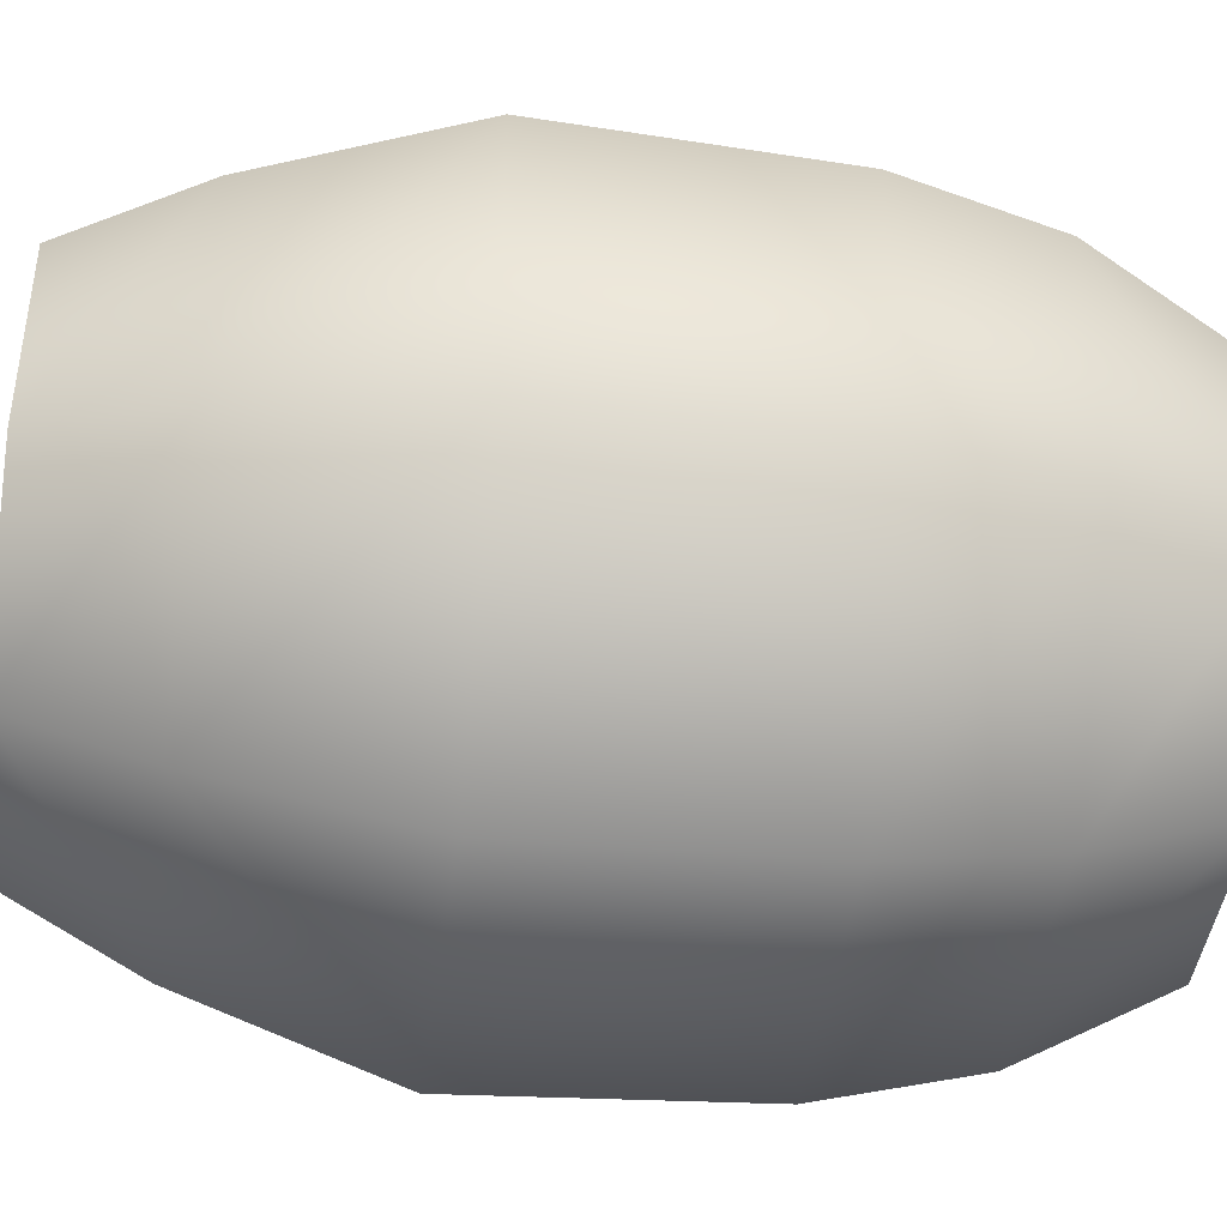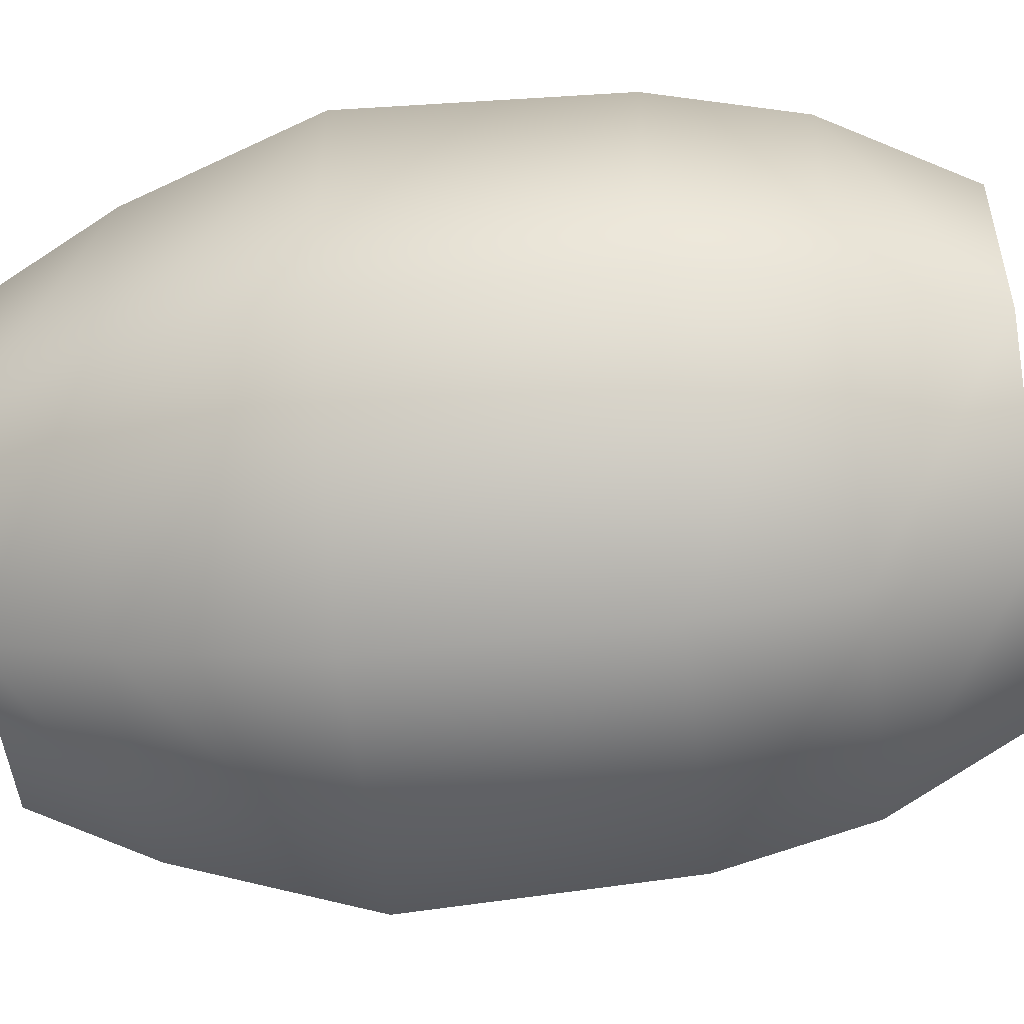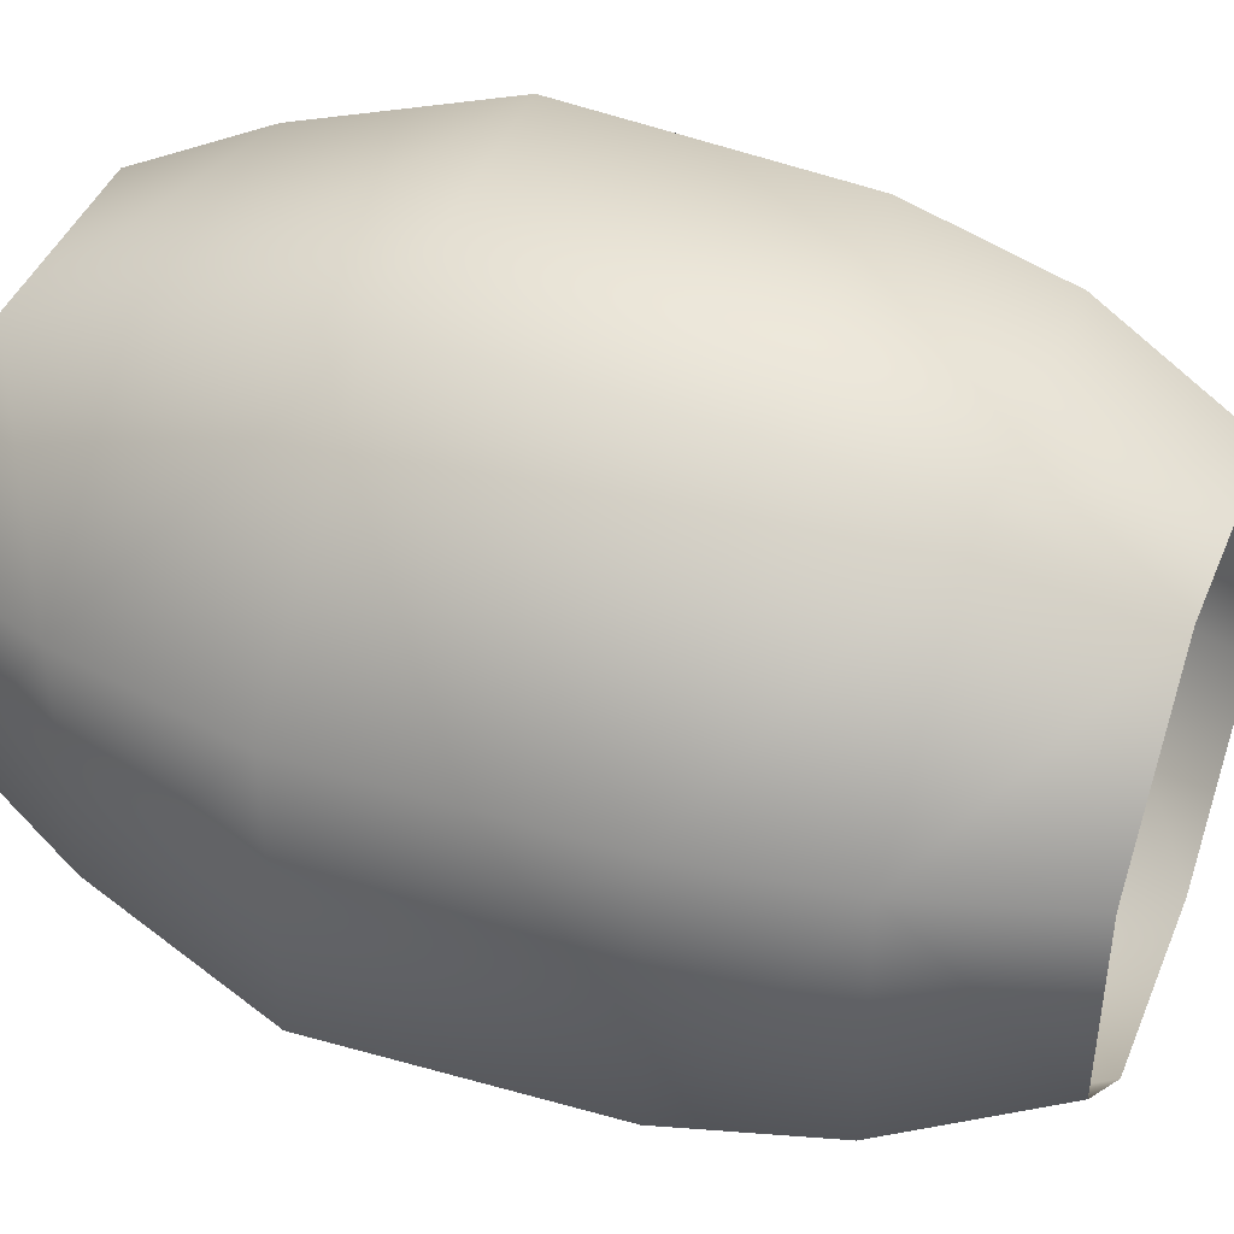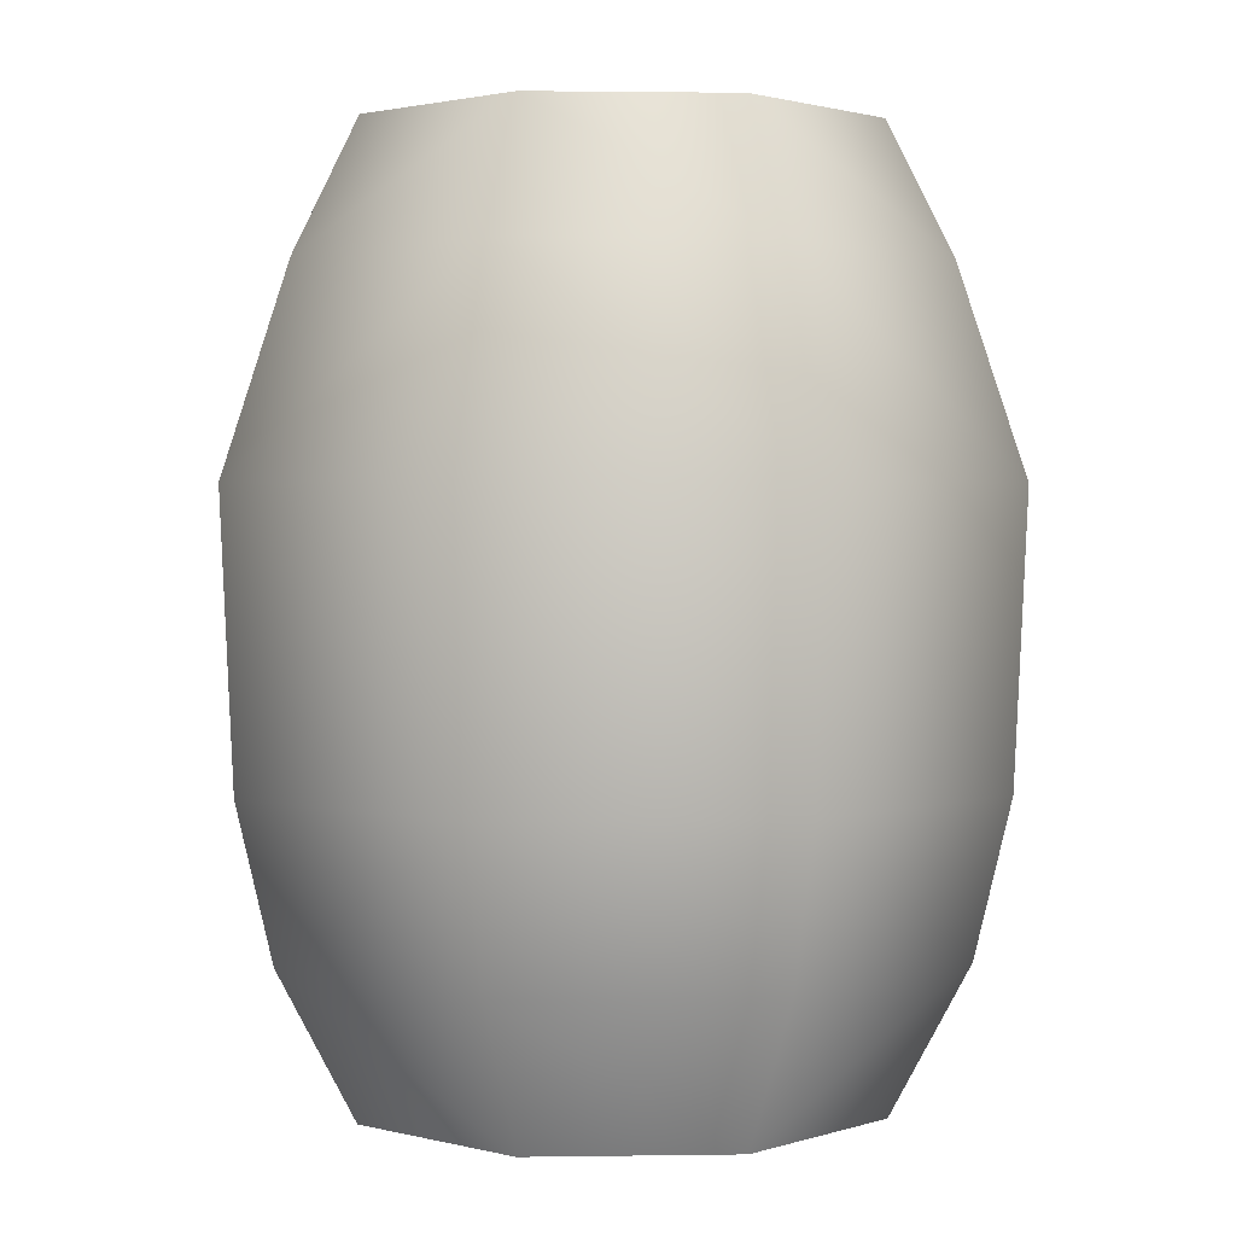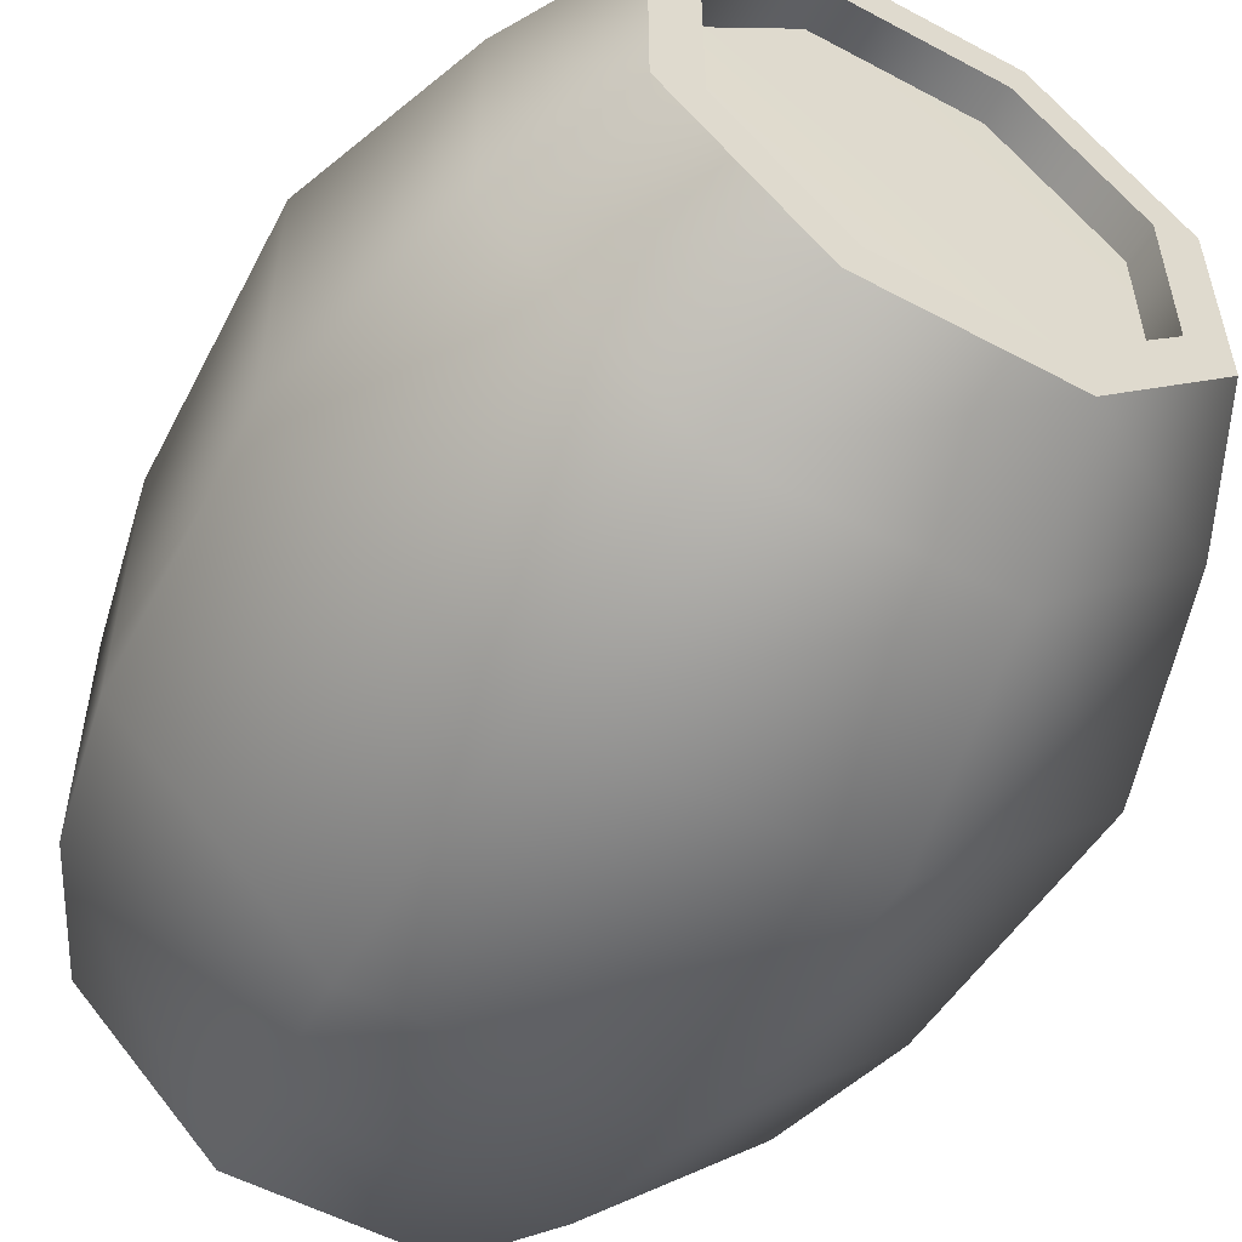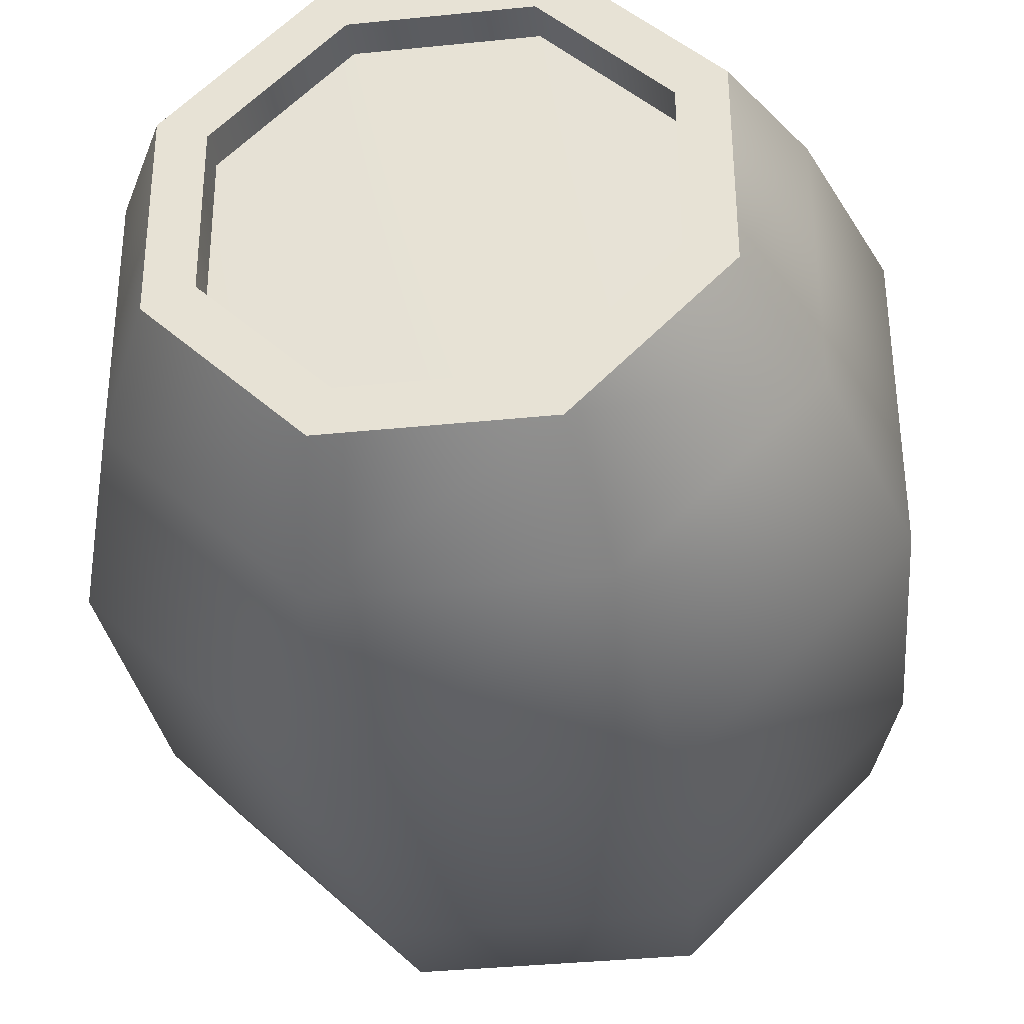
<metadata>
{"format":"obj","ext":"obj","renderer":"f3d","projection":"perspective","resolution":1024,"background":"white","views":[{"elev":-43.0,"azim":-97.3,"up":"+Z"},{"elev":-51.8,"azim":-83.1,"up":"+Z"},{"elev":43.9,"azim":-68.5,"up":"+Z"},{"elev":1.7,"azim":-137.8,"up":"+Y"},{"elev":-54.8,"azim":150.4,"up":"+Z"},{"elev":-35.1,"azim":-172.5,"up":"+Z"}]}
</metadata>
<code>
o Circle.031_Circle.032
v -0.2538 0.01265 -0.6138
v -0.6099 0.01265 -0.255
v -0.3306 0.385 -0.7972
v -0.608 0.01265 0.2506
v -0.2491 0.01265 0.6067
v -0.7913 0.385 0.3274
v 0.2565 0.01265 0.6047
v 0.6125 0.01265 0.2459
v 0.7965 0.385 0.3212
v 0.2517 0.01265 -0.6158
v 0.3271 0.385 -0.7998
v 0.6106 0.01265 -0.2597
v 0.794 0.385 -0.3365
v -0.3245 0.385 0.7907
v 0.3333 0.385 0.7881
v 0.8815 0.7697 0.356
v -0.3661 0.7697 -0.8819
v 0.3619 0.7697 -0.8847
v -0.7939 0.385 -0.3303
v -0.8789 0.7697 -0.3651
v 0.3687 0.7697 0.8728
v -0.8761 0.7697 0.3629
v 0.8787 0.7697 -0.372
v 0.9088 1.477 -0.3846
v -0.9091 1.477 -0.3775
v -0.3593 0.7697 0.8756
v -0.3717 1.477 0.9059
v 0.3814 1.477 0.903
v 0.3743 1.477 -0.915
v 0.7522 1.986 -0.319
v -0.9062 1.477 0.3755
v -0.752 1.986 -0.3132
v -0.3073 1.986 0.7488
v 0.9118 1.477 0.3684
v 0.7547 1.986 0.3041
v -0.3787 1.477 -0.9121
v -0.3132 1.986 -0.7555
v -0.7496 1.986 0.3099
v -0.2447 2.314 0.596
v 0.3158 1.986 0.7464
v 0.252 2.314 0.5941
v 0.3099 1.986 -0.7579
v -0.2494 2.314 -0.6032
v 0.2473 2.314 -0.6051
v -0.5993 2.314 -0.2506
v 0.6 2.314 -0.2552
v -0.2447 2.314 0.596
v 0.252 2.314 0.5941
v -0.1994 2.314 0.4854
v 0.6019 2.314 0.2415
v 0.6 2.314 -0.2552
v 0.4913 2.314 0.1962
v -0.2494 2.314 -0.6032
v -0.5993 2.314 -0.2506
v -0.2032 2.314 -0.4929
v -0.5973 2.314 0.2461
v 0.2473 2.314 -0.6051
v 0.202 2.314 -0.4945
v 0.4897 2.314 -0.2091
v -0.4886 2.314 -0.2053
v 0.2058 2.314 0.4838
v 0.4913 2.314 0.1962
v 0.2058 2.224 0.4838
v 0.202 2.314 -0.4945
v -0.2032 2.314 -0.4929
v 0.202 2.224 -0.4945
v 0.4897 2.314 -0.2091
v 0.4897 2.224 -0.2091
v -0.4886 2.314 -0.2053
v -0.4871 2.314 0.2
v -0.4871 2.224 0.2
v -0.1994 2.314 0.4854
v 0.4913 2.224 0.1962
v -0.4886 2.224 -0.2053
v -0.1994 2.224 0.4854
v 0.4913 2.224 0.1962
v 0.4897 2.224 -0.2091
v 0.001312 2.232 -0.004547
v -0.2032 2.224 -0.4929
v -0.4886 2.224 -0.2053
v -0.4871 2.224 0.2
v -0.1994 2.224 0.4854
v 0.2058 2.224 0.4838
v 0.202 2.224 -0.4945
v -0.5973 2.314 0.2461
v 0.6019 2.314 0.2415
v 0.2058 2.314 0.4838
v -0.4871 2.314 0.2
v -0.2032 2.224 -0.4929
f 1 2 3
f 4 5 6
f 7 8 9
f 10 1 11
f 12 10 13
f 2 4 6
f 5 7 14
f 8 12 13
f 15 9 16
f 11 3 17
f 13 11 18
f 19 6 20
f 14 15 21
f 9 13 16
f 3 19 17
f 6 14 22
f 16 23 24
f 17 20 25
f 22 26 27
f 21 16 28
f 18 17 29
f 23 18 24
f 20 22 25
f 26 21 27
f 24 29 30
f 25 31 32
f 27 28 33
f 34 24 35
f 36 25 37
f 31 27 38
f 28 34 35
f 29 36 37
f 38 33 39
f 40 35 41
f 42 37 43
f 30 42 44
f 32 38 45
f 33 40 39
f 35 30 46
f 37 32 43
f 47 48 49
f 50 51 52
f 53 54 55
f 56 47 49
f 48 50 52
f 57 53 58
f 51 57 59
f 54 56 60
f 61 62 63
f 64 65 66
f 67 64 68
f 69 70 71
f 72 61 63
f 62 67 73
f 65 69 74
f 70 72 75
f 76 77 78
f 79 80 78
f 81 82 78
f 83 76 78
f 84 79 78
f 77 84 78
f 80 81 78
f 82 83 78
f 2 19 3
f 5 14 6
f 15 7 9
f 1 3 11
f 10 11 13
f 19 2 6
f 7 15 14
f 9 8 13
f 21 15 16
f 18 11 17
f 23 13 18
f 6 22 20
f 26 14 21
f 13 23 16
f 19 20 17
f 14 26 22
f 34 16 24
f 36 17 25
f 31 22 27
f 16 34 28
f 17 36 29
f 18 29 24
f 22 31 25
f 21 28 27
f 29 42 30
f 31 38 32
f 28 40 33
f 24 30 35
f 25 32 37
f 27 33 38
f 40 28 35
f 42 29 37
f 85 38 39
f 35 86 41
f 44 42 43
f 46 30 44
f 38 85 45
f 40 41 39
f 86 35 46
f 32 45 43
f 48 87 49
f 51 59 52
f 54 60 55
f 88 56 49
f 87 48 52
f 53 55 58
f 57 58 59
f 56 88 60
f 62 73 63
f 65 89 66
f 64 66 68
f 74 69 71
f 75 72 63
f 67 68 73
f 89 65 74
f 71 70 75

</code>
